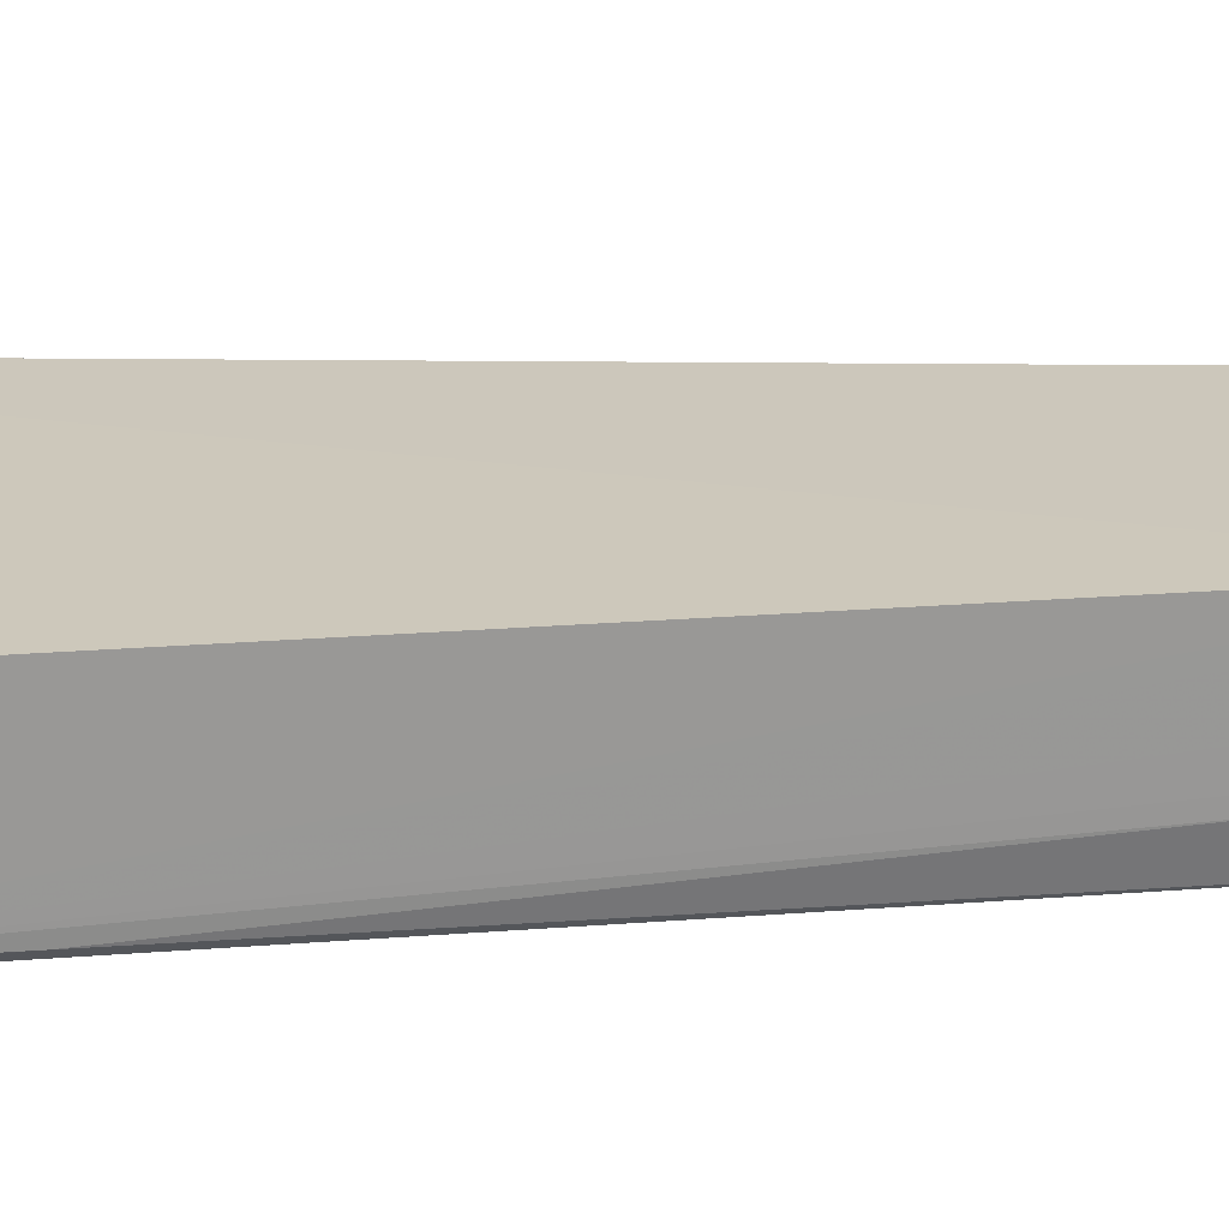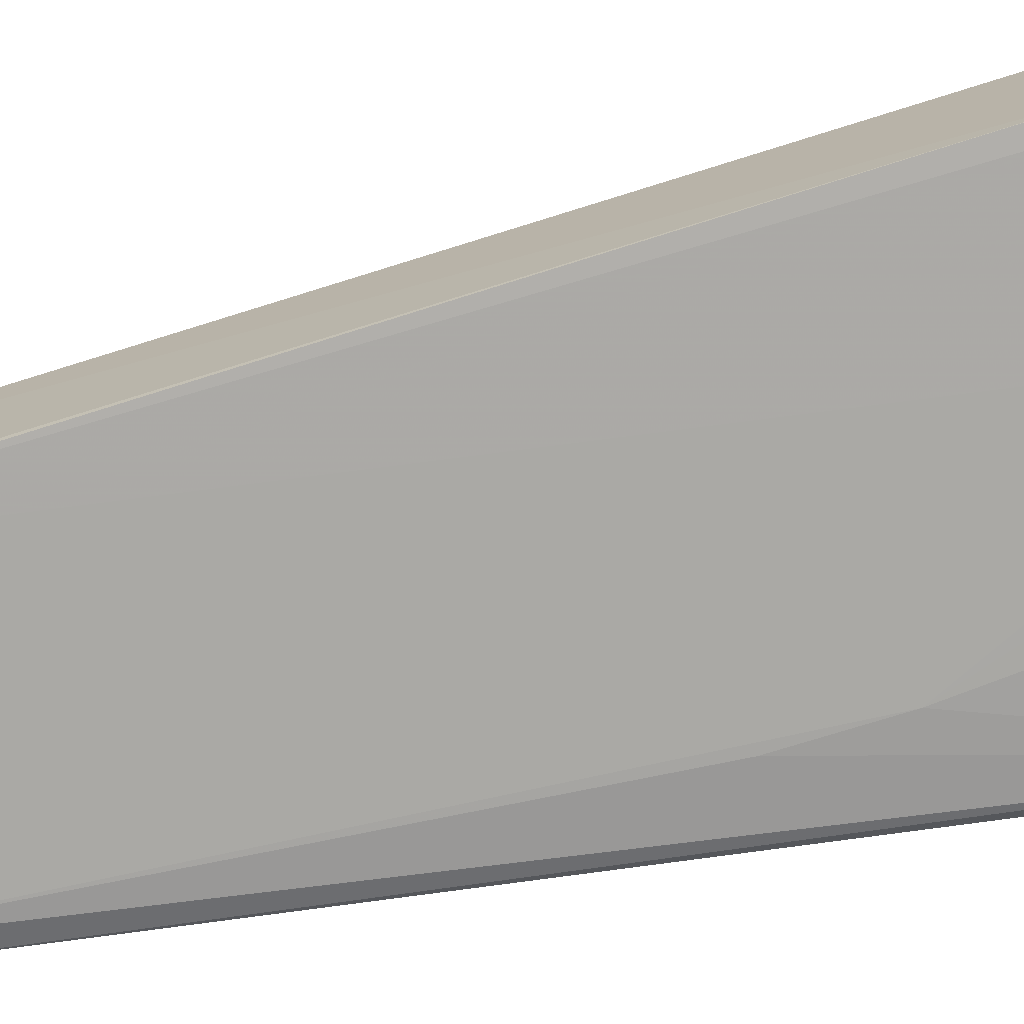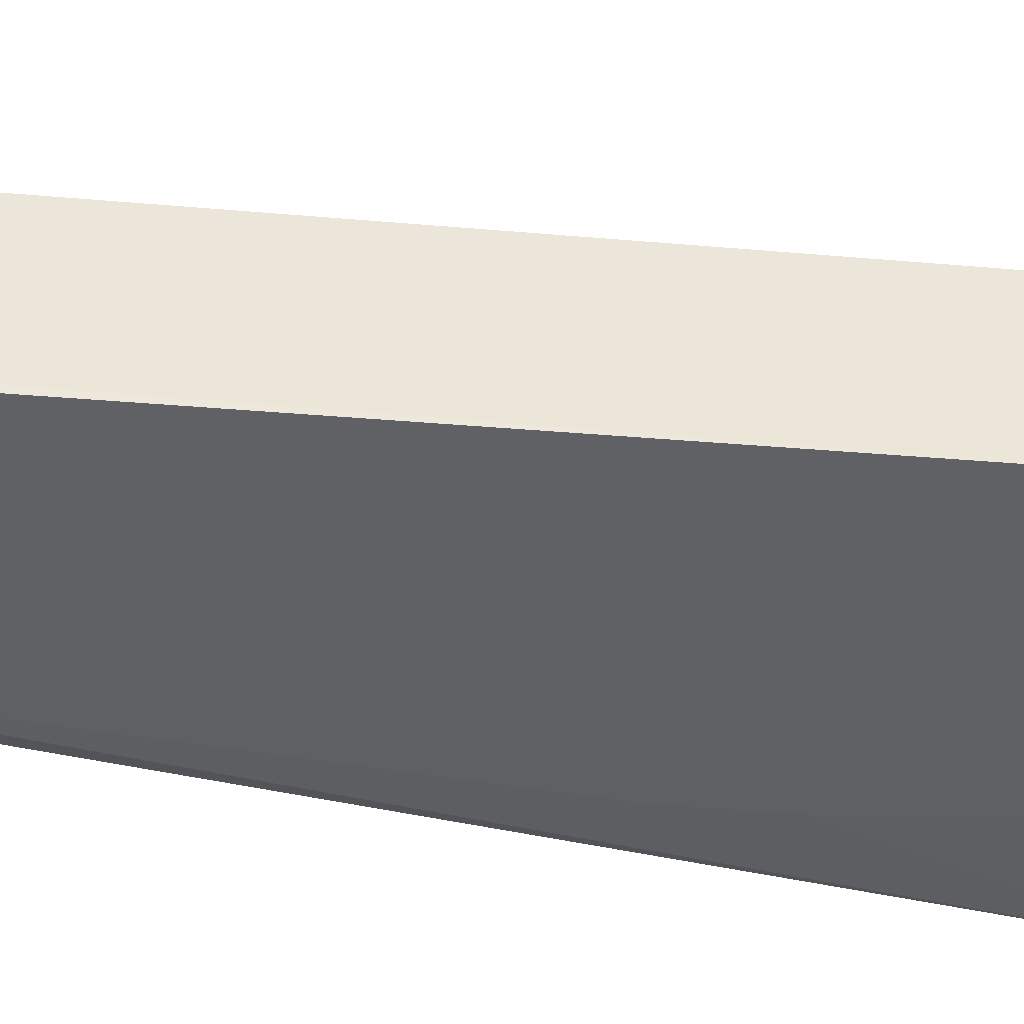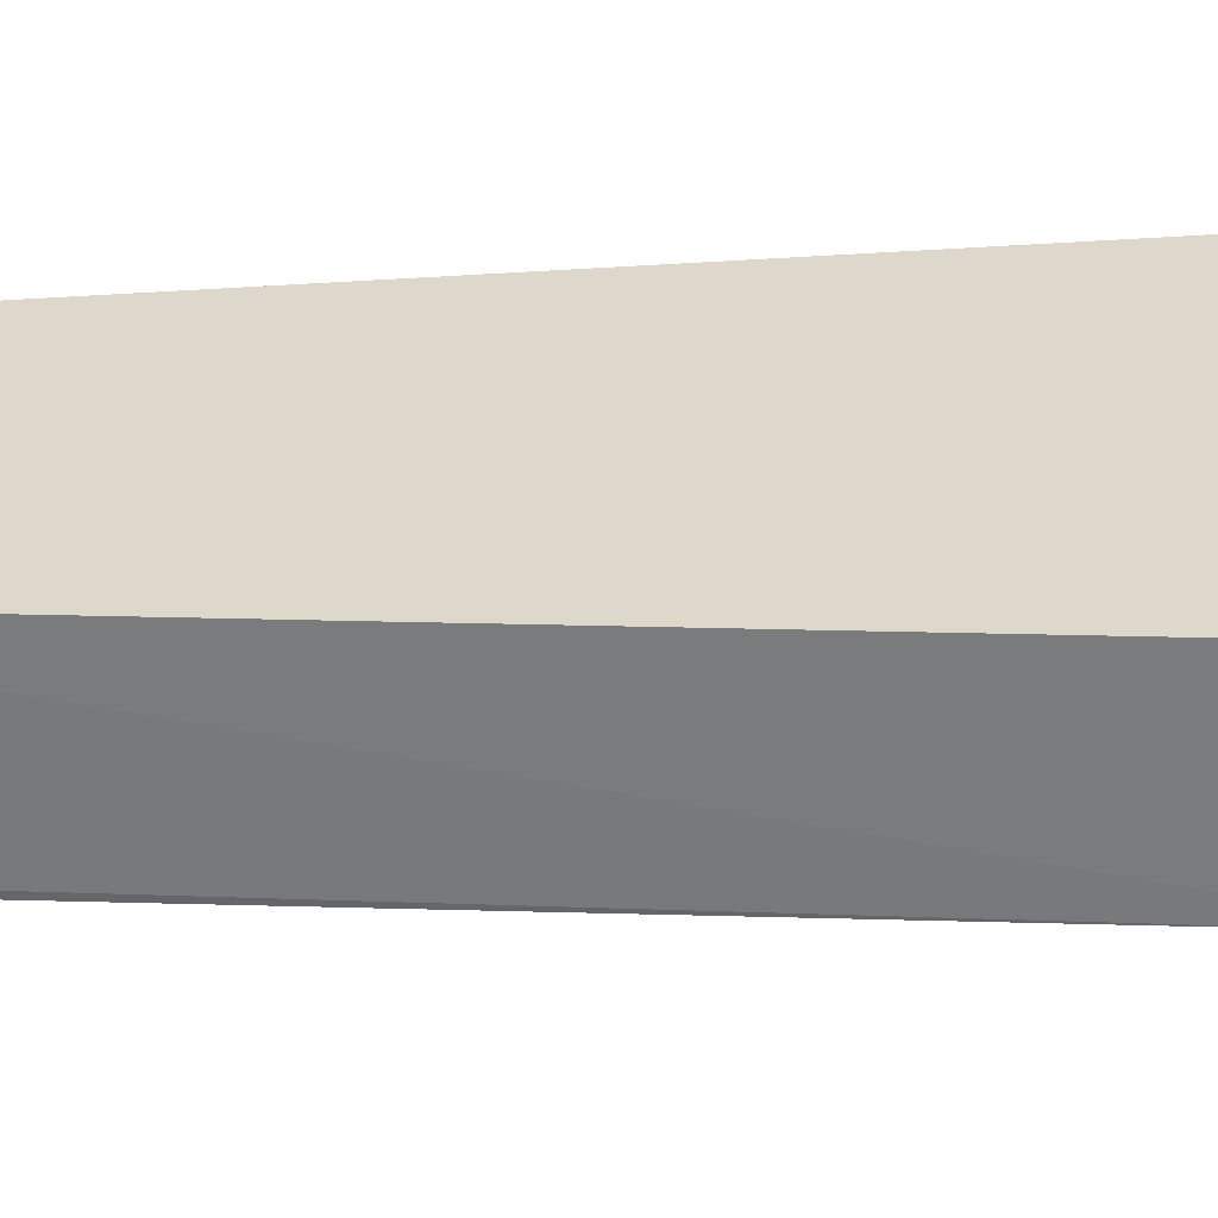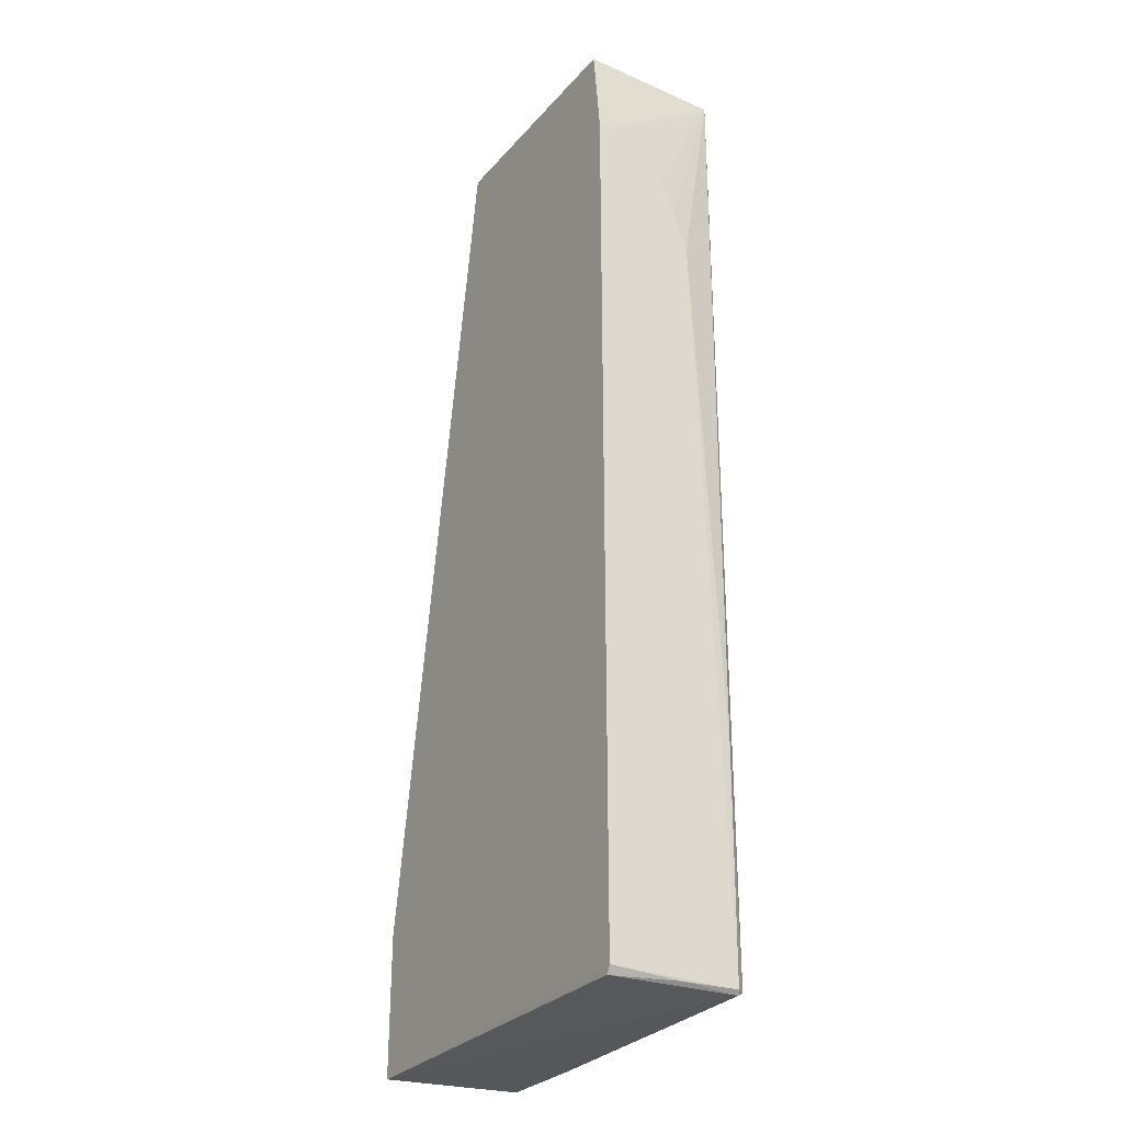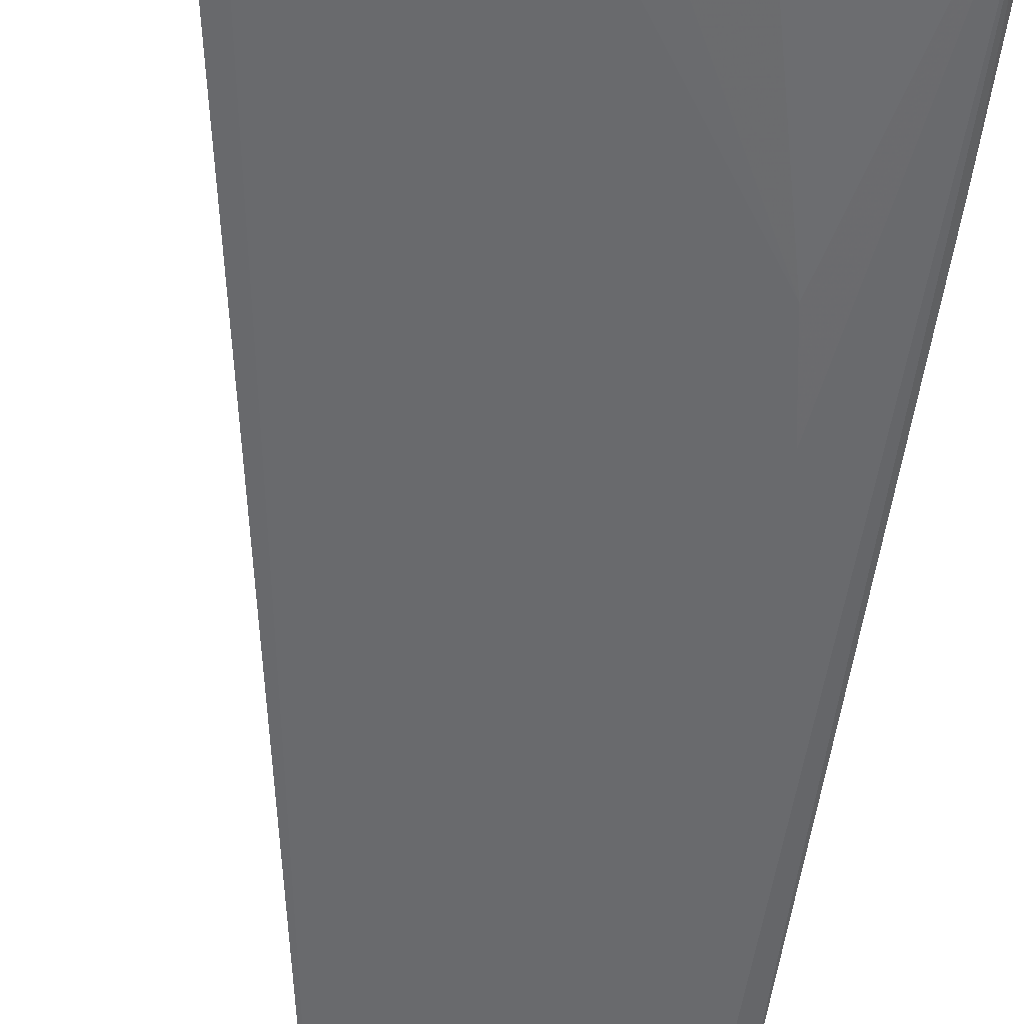
<metadata>
{"format":"obj","ext":"obj","renderer":"f3d","projection":"perspective","resolution":1024,"background":"white","views":[{"elev":21.8,"azim":-98.0,"up":"+Y"},{"elev":-75.7,"azim":98.3,"up":"+Y"},{"elev":-44.6,"azim":75.2,"up":"+Y"},{"elev":31.4,"azim":83.1,"up":"+Y"},{"elev":-28.3,"azim":-121.9,"up":"+Z"},{"elev":-53.1,"azim":172.8,"up":"+Y"}]}
</metadata>
<code>
v 0.002122 0.001049 0.157
v 0.0021 -0.0228 0.1546
v 0.02359 0.001074 0.000138
v -0.0374 0.0009736 0.0007222
v -0.03654 -0.0214 0.1559
v 0.002103 -0.0227 0.005973
v -0.03823 0.001124 0.1414
v 0.02354 -0.02262 0.0226
v 0.002054 -0.02168 0.1557
v -0.03754 -0.02 0.001156
v -0.03353 -0.02262 0.1487
v -0.03816 0.001027 0.001926
v -0.03654 0.001086 0.1565
v 0.02355 0.001059 0.0226
v 0.02363 -0.02169 0.001091
v 0.02108 -0.02274 0.02261
v -0.03112 -0.02245 0.155
v -0.03816 -0.01534 0.1225
v -0.0002504 -0.02272 0.00614
v -0.03719 -0.02101 0.001792
v -0.0381 -0.01081 0.001503
v 0.01871 -0.02265 0.01315
v -0.03804 -0.01998 0.03685
v -0.03818 -0.01071 0.1344
v -0.03816 -0.01968 0.001791
v 0.00938 -0.02188 0.001198
v -0.02621 -0.02262 0.04635
v 0.01164 -0.02265 0.008435
v -0.03818 -0.01306 0.1296
v -0.03823 -0.001203 0.1415
v -0.0192 -0.0225 0.01555
v -0.02846 -0.02258 0.06067
v 0.01631 -0.02264 0.01069
v -0.0382 -0.008371 0.1367
v -0.007487 -0.02264 0.00837
f 7 1 3
f 9 1 5
f 9 8 1
f 9 2 8
f 10 4 3
f 12 7 3
f 12 3 4
f 13 5 1
f 13 1 7
f 14 3 1
f 14 1 8
f 15 14 8
f 15 3 14
f 15 10 3
f 16 8 2
f 17 9 5
f 17 2 9
f 17 11 2
f 17 5 11
f 19 16 2
f 20 11 5
f 21 12 4
f 21 4 10
f 22 15 8
f 22 8 16
f 23 5 18
f 23 20 5
f 25 7 12
f 25 12 21
f 25 23 18
f 25 21 10
f 25 10 20
f 25 20 23
f 26 15 6
f 26 6 19
f 26 19 20
f 26 20 10
f 26 10 15
f 27 19 2
f 27 2 11
f 28 6 15
f 29 18 5
f 29 5 24
f 29 25 18
f 30 7 25
f 30 13 7
f 30 5 13
f 31 27 20
f 32 27 11
f 32 11 20
f 32 20 27
f 33 28 15
f 33 15 22
f 33 19 6
f 33 6 28
f 33 22 16
f 33 16 19
f 34 24 5
f 34 5 30
f 34 29 24
f 34 30 25
f 34 25 29
f 35 31 20
f 35 20 19
f 35 19 27
f 35 27 31

</code>
